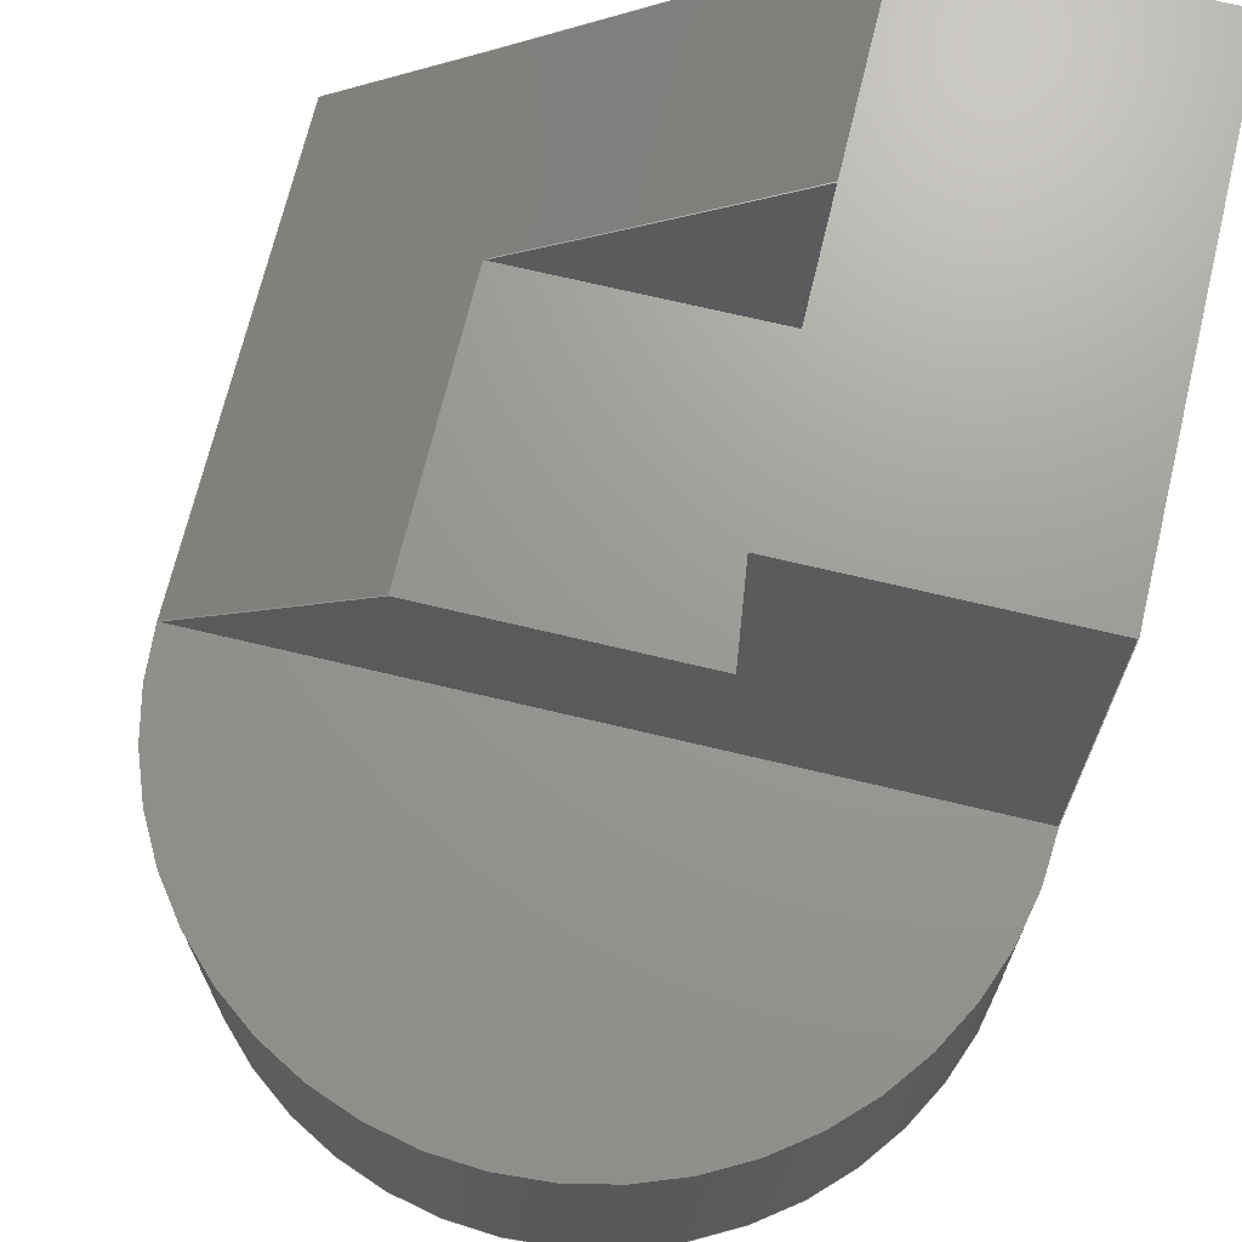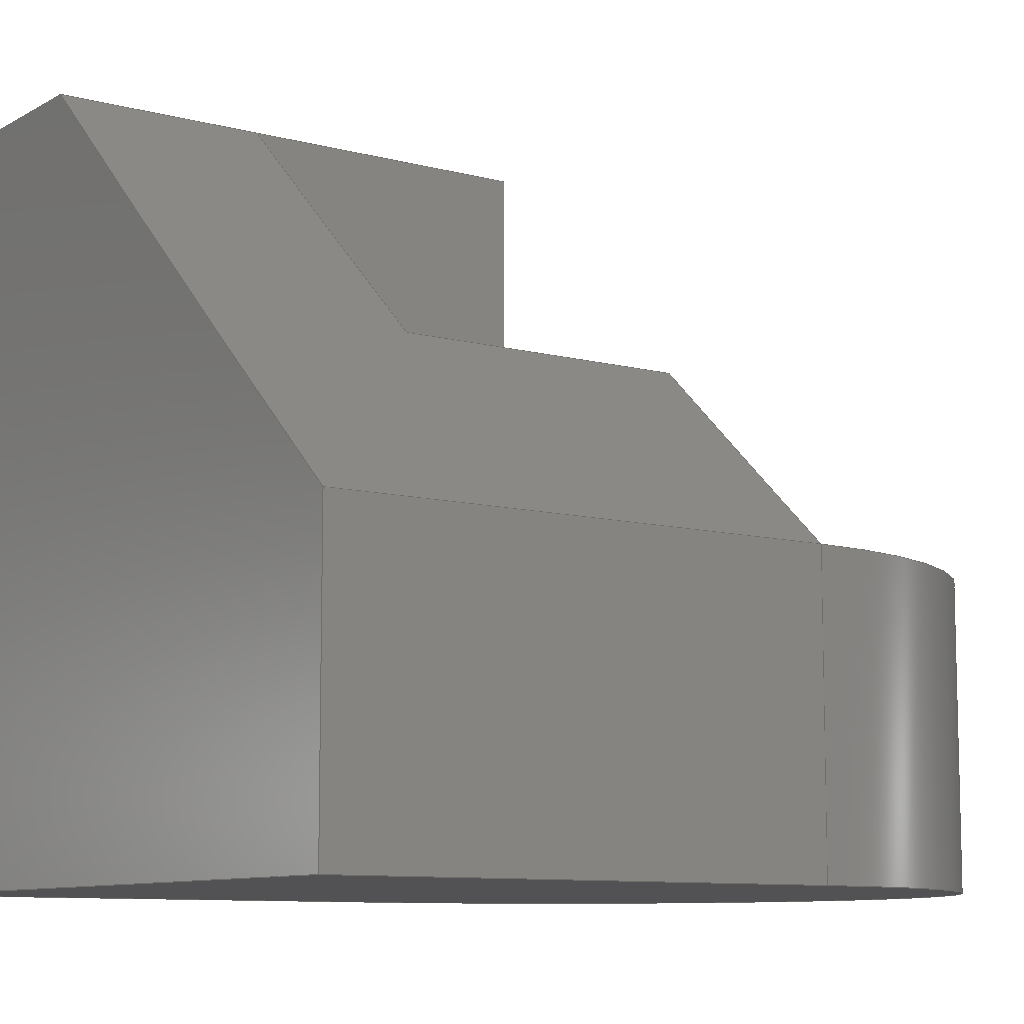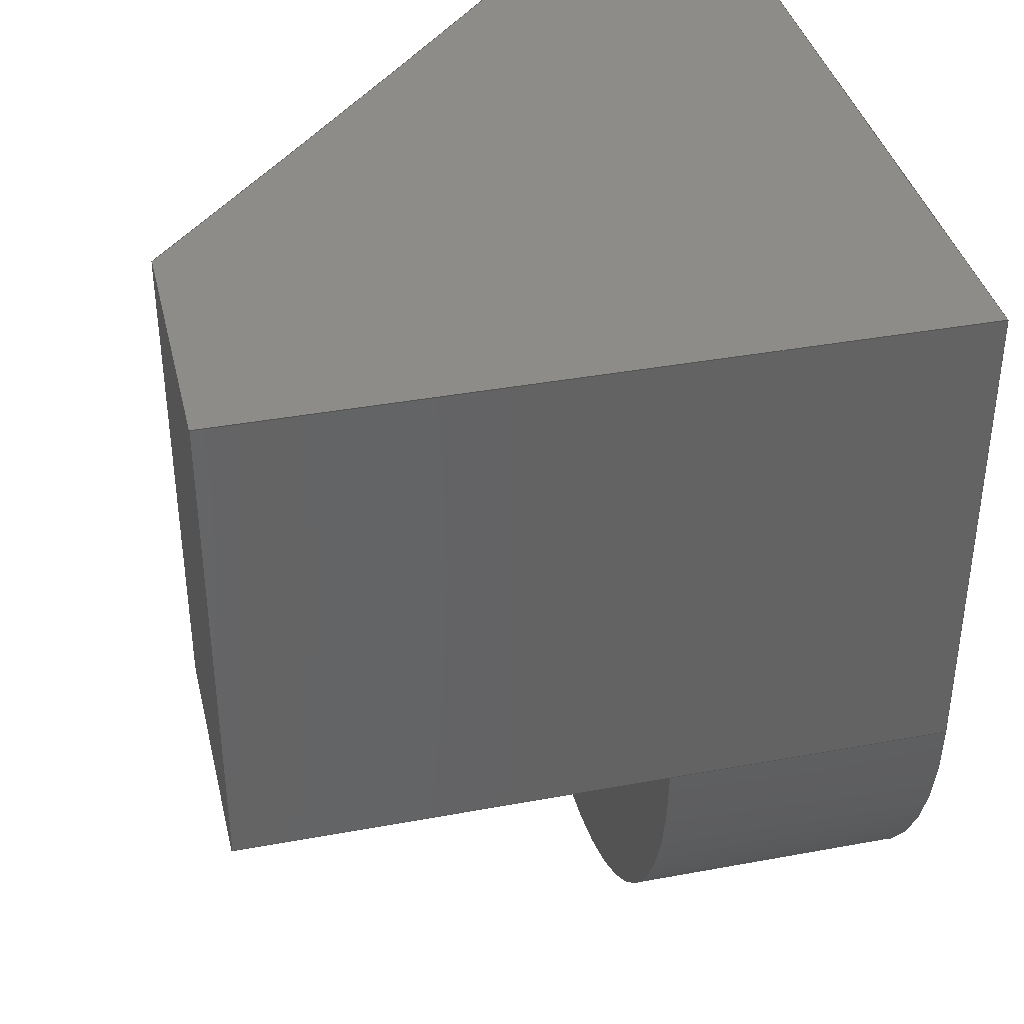
<metadata>
{"format":"step","ext":"step","renderer":"f3d","projection":"perspective","resolution":1024,"background":"white","views":[{"elev":69.6,"azim":13.5,"up":"+Z"},{"elev":-9.4,"azim":-125.0,"up":"+Z"},{"elev":38.1,"azim":76.8,"up":"+Y"}]}
</metadata>
<code>
ISO-10303-21;
DATA;
#1=MECHANICAL_DESIGN_GEOMETRIC_PRESENTATION_REPRESENTATION('',(#4),#341);
#2=SHAPE_REPRESENTATION_RELATIONSHIP('SRR','None',#348,#3);
#3=ADVANCED_BREP_SHAPE_REPRESENTATION('',(#5),#340);
#4=STYLED_ITEM('',(#358),#5);
#5=MANIFOLD_SOLID_BREP('Body1',#195);
#6=CYLINDRICAL_SURFACE('',#213,123.6);
#7=CYLINDRICAL_SURFACE('',#223,1.8);
#8=CIRCLE('',#212,123.6);
#9=CIRCLE('',#214,123.6);
#10=CIRCLE('',#215,123.6);
#11=CIRCLE('',#219,1.8);
#12=CIRCLE('',#224,1.8);
#13=FACE_OUTER_BOUND('',#25,.T.);
#14=FACE_OUTER_BOUND('',#26,.T.);
#15=FACE_OUTER_BOUND('',#27,.T.);
#16=FACE_OUTER_BOUND('',#28,.T.);
#17=FACE_OUTER_BOUND('',#29,.T.);
#18=FACE_OUTER_BOUND('',#30,.T.);
#19=FACE_OUTER_BOUND('',#31,.T.);
#20=FACE_OUTER_BOUND('',#32,.T.);
#21=FACE_OUTER_BOUND('',#33,.T.);
#22=FACE_OUTER_BOUND('',#34,.T.);
#23=FACE_OUTER_BOUND('',#35,.T.);
#24=FACE_OUTER_BOUND('',#36,.T.);
#25=EDGE_LOOP('',(#121,#122,#123,#124));
#26=EDGE_LOOP('',(#125,#126,#127,#128));
#27=EDGE_LOOP('',(#129,#130,#131));
#28=EDGE_LOOP('',(#132,#133,#134,#135,#136,#137));
#29=EDGE_LOOP('',(#138,#139,#140,#141,#142));
#30=EDGE_LOOP('',(#143,#144,#145,#146,#147,#148));
#31=EDGE_LOOP('',(#149,#150));
#32=EDGE_LOOP('',(#151,#152,#153,#154));
#33=EDGE_LOOP('',(#155,#156,#157,#158,#159));
#34=EDGE_LOOP('',(#160,#161,#162,#163,#164));
#35=EDGE_LOOP('',(#165,#166,#167,#168));
#36=EDGE_LOOP('',(#169,#170,#171,#172));
#37=LINE('',#287,#58);
#38=LINE('',#289,#59);
#39=LINE('',#291,#60);
#40=LINE('',#292,#61);
#41=LINE('',#295,#62);
#42=LINE('',#297,#63);
#43=LINE('',#298,#64);
#44=LINE('',#303,#65);
#45=LINE('',#307,#66);
#46=LINE('',#311,#67);
#47=LINE('',#313,#68);
#48=LINE('',#314,#69);
#49=LINE('',#317,#70);
#50=LINE('',#318,#71);
#51=LINE('',#324,#72);
#52=LINE('',#325,#73);
#53=LINE('',#326,#74);
#54=LINE('',#329,#75);
#55=LINE('',#330,#76);
#56=LINE('',#333,#77);
#57=LINE('',#334,#78);
#58=VECTOR('',#230,1);
#59=VECTOR('',#231,1);
#60=VECTOR('',#232,1);
#61=VECTOR('',#233,1);
#62=VECTOR('',#236,1);
#63=VECTOR('',#237,1);
#64=VECTOR('',#238,1);
#65=VECTOR('',#245,1);
#66=VECTOR('',#248,1);
#67=VECTOR('',#253,1);
#68=VECTOR('',#254,1);
#69=VECTOR('',#255,1);
#70=VECTOR('',#258,1);
#71=VECTOR('',#259,1);
#72=VECTOR('',#266,1);
#73=VECTOR('',#267,1);
#74=VECTOR('',#268,1);
#75=VECTOR('',#271,1);
#76=VECTOR('',#272,1);
#77=VECTOR('',#275,1);
#78=VECTOR('',#276,1);
#79=VERTEX_POINT('',#285);
#80=VERTEX_POINT('',#286);
#81=VERTEX_POINT('',#288);
#82=VERTEX_POINT('',#290);
#83=VERTEX_POINT('',#294);
#84=VERTEX_POINT('',#296);
#85=VERTEX_POINT('',#302);
#86=VERTEX_POINT('',#304);
#87=VERTEX_POINT('',#306);
#88=VERTEX_POINT('',#310);
#89=VERTEX_POINT('',#312);
#90=VERTEX_POINT('',#316);
#91=VERTEX_POINT('',#322);
#92=VERTEX_POINT('',#323);
#93=VERTEX_POINT('',#328);
#94=VERTEX_POINT('',#332);
#95=EDGE_CURVE('',#79,#80,#37,.T.);
#96=EDGE_CURVE('',#79,#81,#38,.T.);
#97=EDGE_CURVE('',#81,#82,#39,.T.);
#98=EDGE_CURVE('',#80,#82,#40,.T.);
#99=EDGE_CURVE('',#80,#83,#41,.T.);
#100=EDGE_CURVE('',#82,#84,#42,.T.);
#101=EDGE_CURVE('',#83,#84,#43,.T.);
#102=EDGE_CURVE('',#84,#81,#8,.T.);
#103=EDGE_CURVE('',#81,#85,#44,.T.);
#104=EDGE_CURVE('',#86,#85,#9,.T.);
#105=EDGE_CURVE('',#86,#87,#45,.T.);
#106=EDGE_CURVE('',#83,#87,#10,.T.);
#107=EDGE_CURVE('',#88,#79,#46,.T.);
#108=EDGE_CURVE('',#88,#89,#47,.T.);
#109=EDGE_CURVE('',#85,#89,#48,.T.);
#110=EDGE_CURVE('',#90,#87,#49,.T.);
#111=EDGE_CURVE('',#90,#88,#50,.T.);
#112=EDGE_CURVE('',#87,#90,#11,.T.);
#113=EDGE_CURVE('',#91,#92,#51,.T.);
#114=EDGE_CURVE('',#91,#87,#52,.T.);
#115=EDGE_CURVE('',#92,#86,#53,.T.);
#116=EDGE_CURVE('',#93,#92,#54,.T.);
#117=EDGE_CURVE('',#93,#89,#55,.T.);
#118=EDGE_CURVE('',#94,#93,#56,.T.);
#119=EDGE_CURVE('',#94,#90,#57,.T.);
#120=EDGE_CURVE('',#91,#94,#12,.T.);
#121=ORIENTED_EDGE('',*,*,#95,.F.);
#122=ORIENTED_EDGE('',*,*,#96,.T.);
#123=ORIENTED_EDGE('',*,*,#97,.T.);
#124=ORIENTED_EDGE('',*,*,#98,.F.);
#125=ORIENTED_EDGE('',*,*,#99,.F.);
#126=ORIENTED_EDGE('',*,*,#98,.T.);
#127=ORIENTED_EDGE('',*,*,#100,.T.);
#128=ORIENTED_EDGE('',*,*,#101,.F.);
#129=ORIENTED_EDGE('',*,*,#100,.F.);
#130=ORIENTED_EDGE('',*,*,#97,.F.);
#131=ORIENTED_EDGE('',*,*,#102,.F.);
#132=ORIENTED_EDGE('',*,*,#101,.T.);
#133=ORIENTED_EDGE('',*,*,#102,.T.);
#134=ORIENTED_EDGE('',*,*,#103,.T.);
#135=ORIENTED_EDGE('',*,*,#104,.F.);
#136=ORIENTED_EDGE('',*,*,#105,.T.);
#137=ORIENTED_EDGE('',*,*,#106,.F.);
#138=ORIENTED_EDGE('',*,*,#107,.F.);
#139=ORIENTED_EDGE('',*,*,#108,.T.);
#140=ORIENTED_EDGE('',*,*,#109,.F.);
#141=ORIENTED_EDGE('',*,*,#103,.F.);
#142=ORIENTED_EDGE('',*,*,#96,.F.);
#143=ORIENTED_EDGE('',*,*,#99,.T.);
#144=ORIENTED_EDGE('',*,*,#106,.T.);
#145=ORIENTED_EDGE('',*,*,#110,.F.);
#146=ORIENTED_EDGE('',*,*,#111,.T.);
#147=ORIENTED_EDGE('',*,*,#107,.T.);
#148=ORIENTED_EDGE('',*,*,#95,.T.);
#149=ORIENTED_EDGE('',*,*,#110,.T.);
#150=ORIENTED_EDGE('',*,*,#112,.T.);
#151=ORIENTED_EDGE('',*,*,#113,.F.);
#152=ORIENTED_EDGE('',*,*,#114,.T.);
#153=ORIENTED_EDGE('',*,*,#105,.F.);
#154=ORIENTED_EDGE('',*,*,#115,.F.);
#155=ORIENTED_EDGE('',*,*,#116,.T.);
#156=ORIENTED_EDGE('',*,*,#115,.T.);
#157=ORIENTED_EDGE('',*,*,#104,.T.);
#158=ORIENTED_EDGE('',*,*,#109,.T.);
#159=ORIENTED_EDGE('',*,*,#117,.F.);
#160=ORIENTED_EDGE('',*,*,#118,.T.);
#161=ORIENTED_EDGE('',*,*,#117,.T.);
#162=ORIENTED_EDGE('',*,*,#108,.F.);
#163=ORIENTED_EDGE('',*,*,#111,.F.);
#164=ORIENTED_EDGE('',*,*,#119,.F.);
#165=ORIENTED_EDGE('',*,*,#120,.T.);
#166=ORIENTED_EDGE('',*,*,#119,.T.);
#167=ORIENTED_EDGE('',*,*,#112,.F.);
#168=ORIENTED_EDGE('',*,*,#114,.F.);
#169=ORIENTED_EDGE('',*,*,#120,.F.);
#170=ORIENTED_EDGE('',*,*,#113,.T.);
#171=ORIENTED_EDGE('',*,*,#116,.F.);
#172=ORIENTED_EDGE('',*,*,#118,.F.);
#173=PLANE('',#209);
#174=PLANE('',#210);
#175=PLANE('',#211);
#176=PLANE('',#216);
#177=PLANE('',#217);
#178=PLANE('',#218);
#179=PLANE('',#220);
#180=PLANE('',#221);
#181=PLANE('',#222);
#182=PLANE('',#225);
#183=ADVANCED_FACE('',(#13),#173,.F.);
#184=ADVANCED_FACE('',(#14),#174,.F.);
#185=ADVANCED_FACE('',(#15),#175,.F.);
#186=ADVANCED_FACE('',(#16),#6,.F.);
#187=ADVANCED_FACE('',(#17),#176,.T.);
#188=ADVANCED_FACE('',(#18),#177,.F.);
#189=ADVANCED_FACE('',(#19),#178,.T.);
#190=ADVANCED_FACE('',(#20),#179,.T.);
#191=ADVANCED_FACE('',(#21),#180,.T.);
#192=ADVANCED_FACE('',(#22),#181,.T.);
#193=ADVANCED_FACE('',(#23),#7,.T.);
#194=ADVANCED_FACE('',(#24),#182,.F.);
#195=CLOSED_SHELL('',(#183,#184,#185,#186,#187,#188,#189,#190,#191,#192,
#193,#194));
#196=DERIVED_UNIT_ELEMENT(#198,1);
#197=DERIVED_UNIT_ELEMENT(#343,3);
#198=(
MASS_UNIT()
NAMED_UNIT(*)
SI_UNIT(.KILO.,.GRAM.)
);
#199=DERIVED_UNIT((#196,#197));
#200=MEASURE_REPRESENTATION_ITEM('density measure',
POSITIVE_RATIO_MEASURE(1290),#199);
#201=PROPERTY_DEFINITION_REPRESENTATION(#206,#203);
#202=PROPERTY_DEFINITION_REPRESENTATION(#207,#204);
#203=REPRESENTATION('material name',(#205),#340);
#204=REPRESENTATION('density',(#200),#340);
#205=DESCRIPTIVE_REPRESENTATION_ITEM('Plastic','Plastic');
#206=PROPERTY_DEFINITION('material property','material name',#350);
#207=PROPERTY_DEFINITION('material property','density of part',#350);
#208=AXIS2_PLACEMENT_3D('placement',#283,#226,#227);
#209=AXIS2_PLACEMENT_3D('',#284,#228,#229);
#210=AXIS2_PLACEMENT_3D('',#293,#234,#235);
#211=AXIS2_PLACEMENT_3D('',#299,#239,#240);
#212=AXIS2_PLACEMENT_3D('',#300,#241,#242);
#213=AXIS2_PLACEMENT_3D('',#301,#243,#244);
#214=AXIS2_PLACEMENT_3D('',#305,#246,#247);
#215=AXIS2_PLACEMENT_3D('',#308,#249,#250);
#216=AXIS2_PLACEMENT_3D('',#309,#251,#252);
#217=AXIS2_PLACEMENT_3D('',#315,#256,#257);
#218=AXIS2_PLACEMENT_3D('',#319,#260,#261);
#219=AXIS2_PLACEMENT_3D('',#320,#262,#263);
#220=AXIS2_PLACEMENT_3D('',#321,#264,#265);
#221=AXIS2_PLACEMENT_3D('',#327,#269,#270);
#222=AXIS2_PLACEMENT_3D('',#331,#273,#274);
#223=AXIS2_PLACEMENT_3D('',#335,#277,#278);
#224=AXIS2_PLACEMENT_3D('',#336,#279,#280);
#225=AXIS2_PLACEMENT_3D('',#337,#281,#282);
#226=DIRECTION('axis',(0,0,1));
#227=DIRECTION('refdir',(1,0,0));
#228=DIRECTION('center_axis',(1,0,0));
#229=DIRECTION('ref_axis',(0,0,-1));
#230=DIRECTION('',(0,0,-1));
#231=DIRECTION('',(0,1,0));
#232=DIRECTION('',(0,0,-1));
#233=DIRECTION('',(0,1,0));
#234=DIRECTION('center_axis',(0,0,-1));
#235=DIRECTION('ref_axis',(-1,0,0));
#236=DIRECTION('',(-1,0,0));
#237=DIRECTION('',(-1,0,0));
#238=DIRECTION('',(0,1,0));
#239=DIRECTION('center_axis',(0,1,0));
#240=DIRECTION('ref_axis',(1,0,0));
#241=DIRECTION('center_axis',(0,-1,0));
#242=DIRECTION('ref_axis',(0.6835,0,-0.7299));
#243=DIRECTION('center_axis',(0,1,0));
#244=DIRECTION('ref_axis',(0.6835,0,-0.7299));
#245=DIRECTION('',(0,1,0));
#246=DIRECTION('center_axis',(0,-1,0));
#247=DIRECTION('ref_axis',(0.6835,0,-0.7299));
#248=DIRECTION('',(0,-1,0));
#249=DIRECTION('center_axis',(0,1,0));
#250=DIRECTION('ref_axis',(0.6835,0,-0.7299));
#251=DIRECTION('center_axis',(0,0,1));
#252=DIRECTION('ref_axis',(1,0,0));
#253=DIRECTION('',(-1,0,0));
#254=DIRECTION('',(0,1,0));
#255=DIRECTION('',(1,0,0));
#256=DIRECTION('center_axis',(0,1,0));
#257=DIRECTION('ref_axis',(1,0,0));
#258=DIRECTION('',(-1,0,0));
#259=DIRECTION('',(0,0,1));
#260=DIRECTION('center_axis',(0,0,1));
#261=DIRECTION('ref_axis',(1,0,0));
#262=DIRECTION('center_axis',(0,0,1));
#263=DIRECTION('ref_axis',(-1,0,0));
#264=DIRECTION('center_axis',(-1,0,0));
#265=DIRECTION('ref_axis',(0,-1,0));
#266=DIRECTION('',(0,1,0));
#267=DIRECTION('',(0,0,1));
#268=DIRECTION('',(0,0,1));
#269=DIRECTION('center_axis',(4.934e-16,1,0));
#270=DIRECTION('ref_axis',(-1,4.934e-16,0));
#271=DIRECTION('',(-1,4.934e-16,0));
#272=DIRECTION('',(0,0,1));
#273=DIRECTION('center_axis',(1,0,0));
#274=DIRECTION('ref_axis',(0,1,0));
#275=DIRECTION('',(0,1,0));
#276=DIRECTION('',(0,0,1));
#277=DIRECTION('center_axis',(0,0,1));
#278=DIRECTION('ref_axis',(-1,0,0));
#279=DIRECTION('center_axis',(0,0,1));
#280=DIRECTION('ref_axis',(-1,0,0));
#281=DIRECTION('center_axis',(0,0,1));
#282=DIRECTION('ref_axis',(1,0,0));
#283=CARTESIAN_POINT('',(0,0,0));
#284=CARTESIAN_POINT('Origin',(0.5,0,3.5));
#285=CARTESIAN_POINT('',(0.5,0,3.5));
#286=CARTESIAN_POINT('',(0.5,0,2.3));
#287=CARTESIAN_POINT('',(0.5,0,2.975));
#288=CARTESIAN_POINT('',(0.5,1.4,3.5));
#289=CARTESIAN_POINT('',(0.5,0,3.5));
#290=CARTESIAN_POINT('',(0.5,1.4,2.3));
#291=CARTESIAN_POINT('',(0.5,1.4,3.5));
#292=CARTESIAN_POINT('',(0.5,0,2.3));
#293=CARTESIAN_POINT('Origin',(0.5,0,2.3));
#294=CARTESIAN_POINT('',(-0.8,0,2.3));
#295=CARTESIAN_POINT('',(0.25,0,2.3));
#296=CARTESIAN_POINT('',(-0.8,1.4,2.3));
#297=CARTESIAN_POINT('',(0.5,1.4,2.3));
#298=CARTESIAN_POINT('',(-0.8,0,2.3));
#299=CARTESIAN_POINT('Origin',(-0.15,1.4,2.9));
#300=CARTESIAN_POINT('Origin',(-83.95,1.4,93.68));
#301=CARTESIAN_POINT('Origin',(-83.95,0,93.68));
#302=CARTESIAN_POINT('',(0.5,2.4,3.5));
#303=CARTESIAN_POINT('',(0.5,0,3.5));
#304=CARTESIAN_POINT('',(-1.8,2.4,1.4));
#305=CARTESIAN_POINT('Origin',(-83.95,2.4,93.68));
#306=CARTESIAN_POINT('',(-1.8,0,1.4));
#307=CARTESIAN_POINT('',(-1.8,0,1.4));
#308=CARTESIAN_POINT('Origin',(-83.95,0,93.68));
#309=CARTESIAN_POINT('Origin',(0.5,0,3.5));
#310=CARTESIAN_POINT('',(1.8,0,3.5));
#311=CARTESIAN_POINT('',(1.8,0,3.5));
#312=CARTESIAN_POINT('',(1.8,2.4,3.5));
#313=CARTESIAN_POINT('',(1.8,0,3.5));
#314=CARTESIAN_POINT('',(1.8,2.4,3.5));
#315=CARTESIAN_POINT('Origin',(0,0,2.45));
#316=CARTESIAN_POINT('',(1.8,-2.204e-16,1.4));
#317=CARTESIAN_POINT('',(0,0,1.4));
#318=CARTESIAN_POINT('',(1.8,0,1.4));
#319=CARTESIAN_POINT('Origin',(0,0.3,1.4));
#320=CARTESIAN_POINT('Origin',(0,0,1.4));
#321=CARTESIAN_POINT('Origin',(-1.8,2.4,0));
#322=CARTESIAN_POINT('',(-1.8,0,0));
#323=CARTESIAN_POINT('',(-1.8,2.4,0));
#324=CARTESIAN_POINT('',(-1.8,0,0));
#325=CARTESIAN_POINT('',(-1.8,0,0));
#326=CARTESIAN_POINT('',(-1.8,2.4,0));
#327=CARTESIAN_POINT('Origin',(1.8,2.4,0));
#328=CARTESIAN_POINT('',(1.8,2.4,0));
#329=CARTESIAN_POINT('',(1.8,2.4,0));
#330=CARTESIAN_POINT('',(1.8,2.4,0));
#331=CARTESIAN_POINT('Origin',(1.8,0,0));
#332=CARTESIAN_POINT('',(1.8,-2.204e-16,0));
#333=CARTESIAN_POINT('',(1.8,0,0));
#334=CARTESIAN_POINT('',(1.8,-2.204e-16,0));
#335=CARTESIAN_POINT('Origin',(0,0,0));
#336=CARTESIAN_POINT('Origin',(0,0,0));
#337=CARTESIAN_POINT('Origin',(0,0.3,0));
#338=UNCERTAINTY_MEASURE_WITH_UNIT(LENGTH_MEASURE(0.001),#342,
'DISTANCE_ACCURACY_VALUE',
'Maximum model space distance between geometric entities at asserted c
onnectivities');
#339=UNCERTAINTY_MEASURE_WITH_UNIT(LENGTH_MEASURE(0.001),#342,
'DISTANCE_ACCURACY_VALUE',
'Maximum model space distance between geometric entities at asserted c
onnectivities');
#340=(
GEOMETRIC_REPRESENTATION_CONTEXT(3)
GLOBAL_UNCERTAINTY_ASSIGNED_CONTEXT((#338))
GLOBAL_UNIT_ASSIGNED_CONTEXT((#342,#344,#345))
REPRESENTATION_CONTEXT('','3D')
);
#341=(
GEOMETRIC_REPRESENTATION_CONTEXT(3)
GLOBAL_UNCERTAINTY_ASSIGNED_CONTEXT((#339))
GLOBAL_UNIT_ASSIGNED_CONTEXT((#342,#344,#345))
REPRESENTATION_CONTEXT('','3D')
);
#342=(
LENGTH_UNIT()
NAMED_UNIT(*)
SI_UNIT(.CENTI.,.METRE.)
);
#343=(
LENGTH_UNIT()
NAMED_UNIT(*)
SI_UNIT($,.METRE.)
);
#344=(
NAMED_UNIT(*)
PLANE_ANGLE_UNIT()
SI_UNIT($,.RADIAN.)
);
#345=(
NAMED_UNIT(*)
SI_UNIT($,.STERADIAN.)
SOLID_ANGLE_UNIT()
);
#346=SHAPE_DEFINITION_REPRESENTATION(#347,#348);
#347=PRODUCT_DEFINITION_SHAPE('',$,#350);
#348=SHAPE_REPRESENTATION('',(#208),#340);
#349=PRODUCT_DEFINITION_CONTEXT('part definition',#354,'design');
#350=PRODUCT_DEFINITION('Untitled','Untitled',#351,#349);
#351=PRODUCT_DEFINITION_FORMATION('',$,#356);
#352=PRODUCT_RELATED_PRODUCT_CATEGORY('Untitled','Untitled',(#356));
#353=APPLICATION_PROTOCOL_DEFINITION('international standard',
'automotive_design',2009,#354);
#354=APPLICATION_CONTEXT(
'Core Data for Automotive Mechanical Design Process');
#355=PRODUCT_CONTEXT('part definition',#354,'mechanical');
#356=PRODUCT('Untitled','Untitled',$,(#355));
#357=PRESENTATION_STYLE_ASSIGNMENT((#359));
#358=PRESENTATION_STYLE_ASSIGNMENT((#360));
#359=SURFACE_STYLE_USAGE(.BOTH.,#361);
#360=SURFACE_STYLE_USAGE(.BOTH.,#362);
#361=SURFACE_SIDE_STYLE('',(#363));
#362=SURFACE_SIDE_STYLE('',(#364));
#363=SURFACE_STYLE_FILL_AREA(#365);
#364=SURFACE_STYLE_FILL_AREA(#366);
#365=FILL_AREA_STYLE('Plastic - Matte (Gray)',(#367));
#366=FILL_AREA_STYLE('Paint - Metal Flake (Red)',(#368));
#367=FILL_AREA_STYLE_COLOUR('Plastic - Matte (Gray)',#369);
#368=FILL_AREA_STYLE_COLOUR('Paint - Metal Flake (Red)',#370);
#369=COLOUR_RGB('Plastic - Matte (Gray)',0.702,0.702,
0.702);
#370=COLOUR_RGB('Paint - Metal Flake (Red)',0.7686,0.2078,
0.1529);
ENDSEC;
END-ISO-10303-21;

</code>
